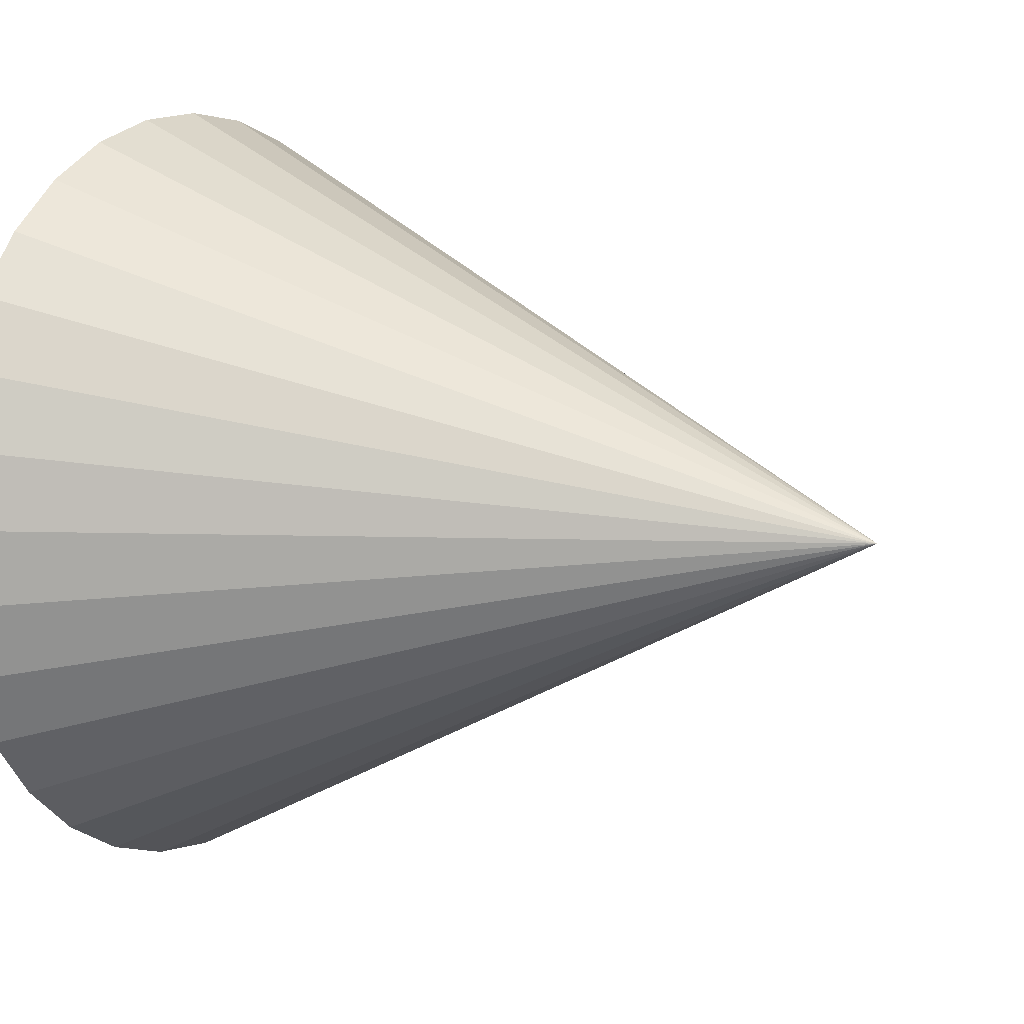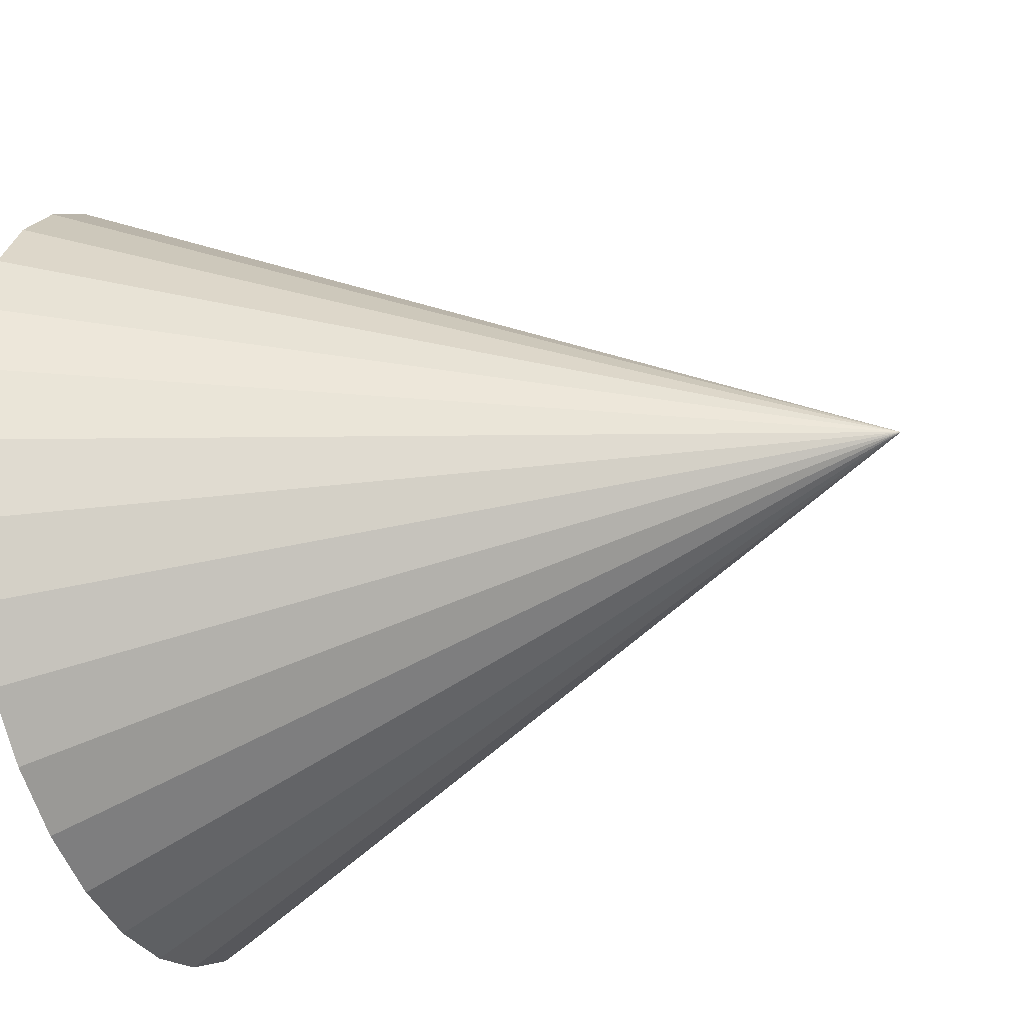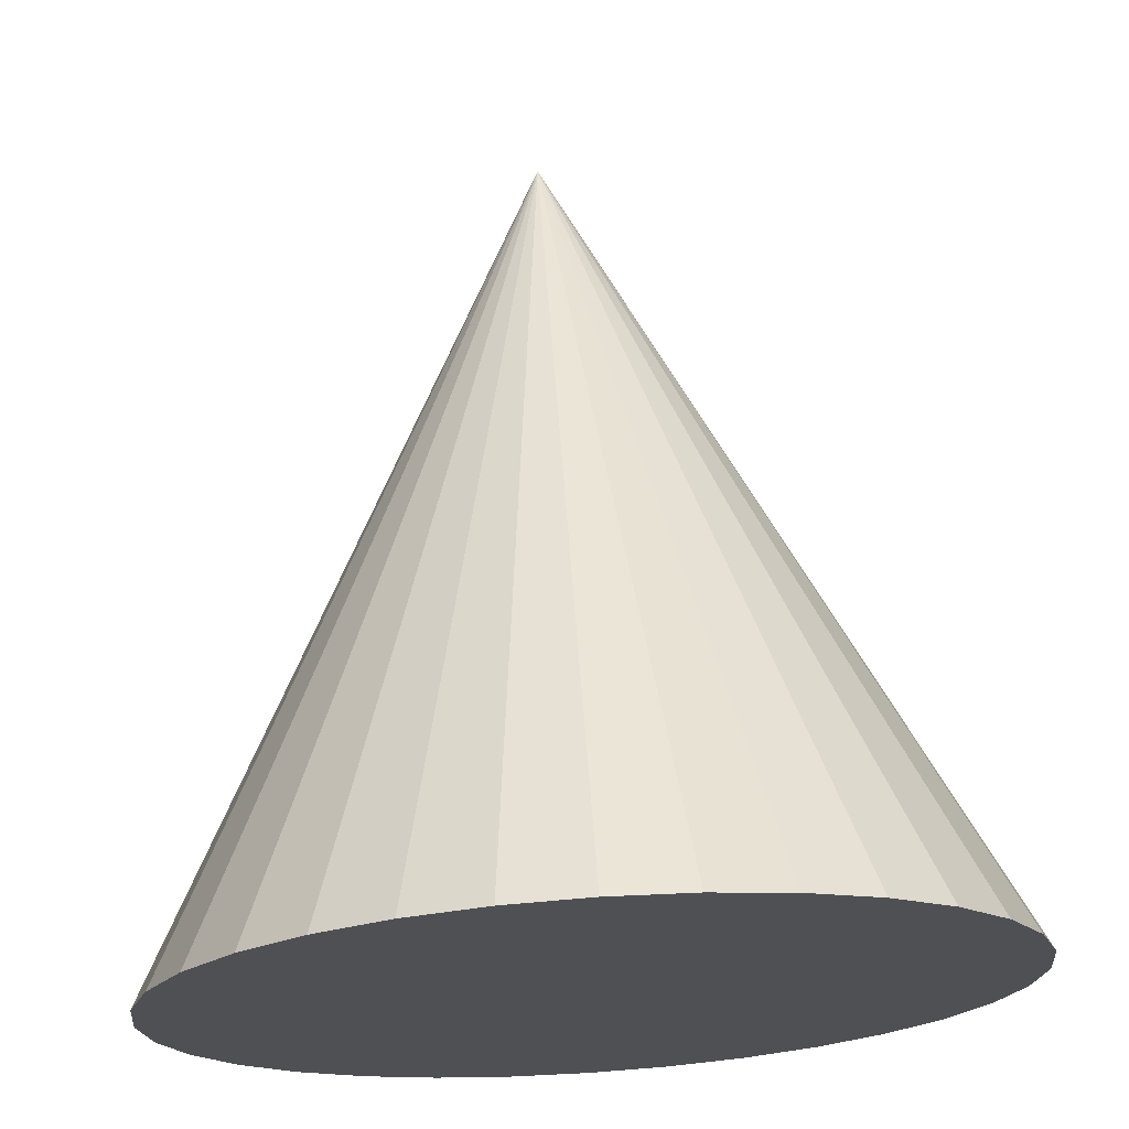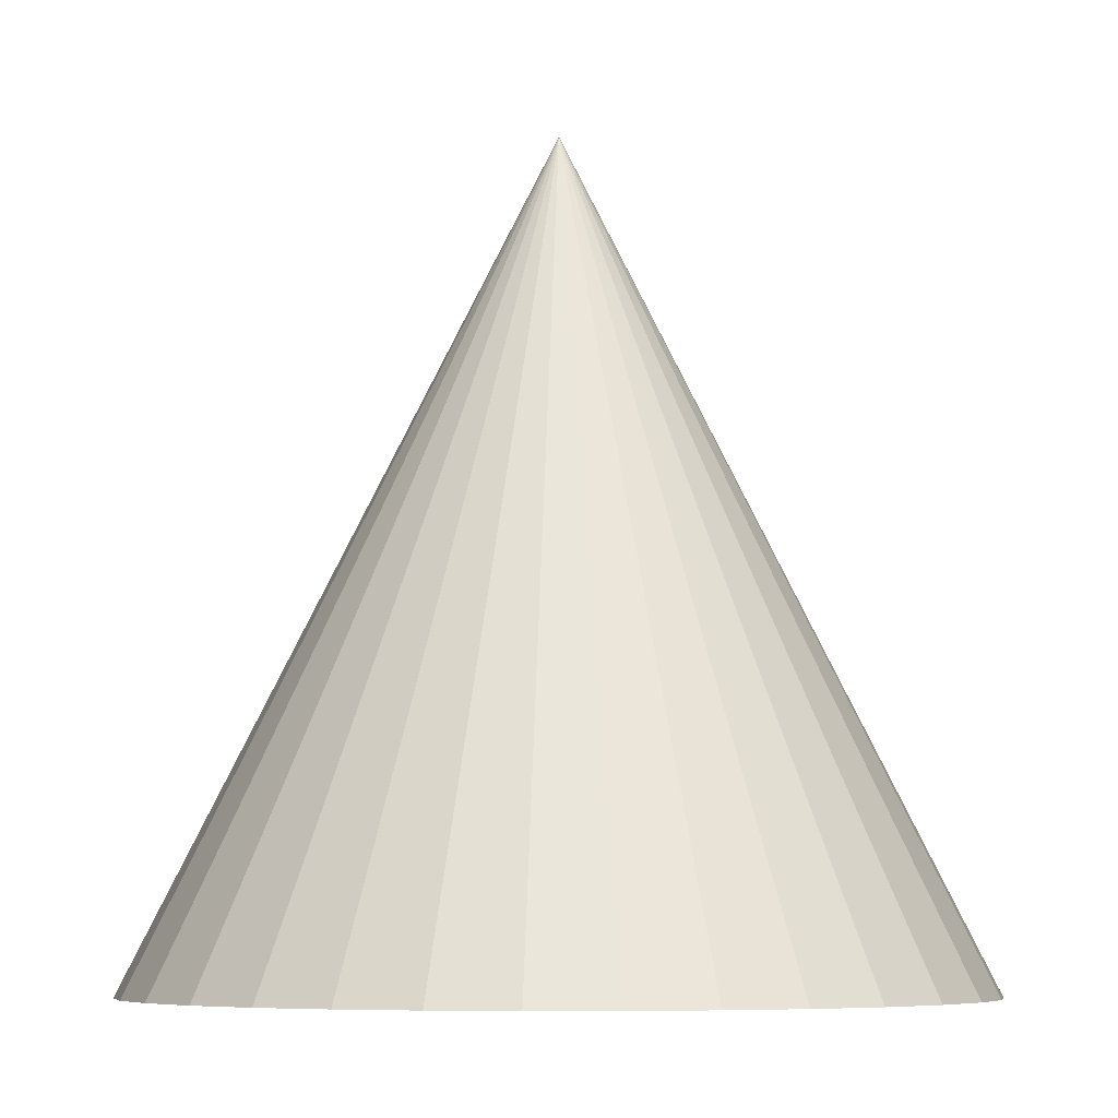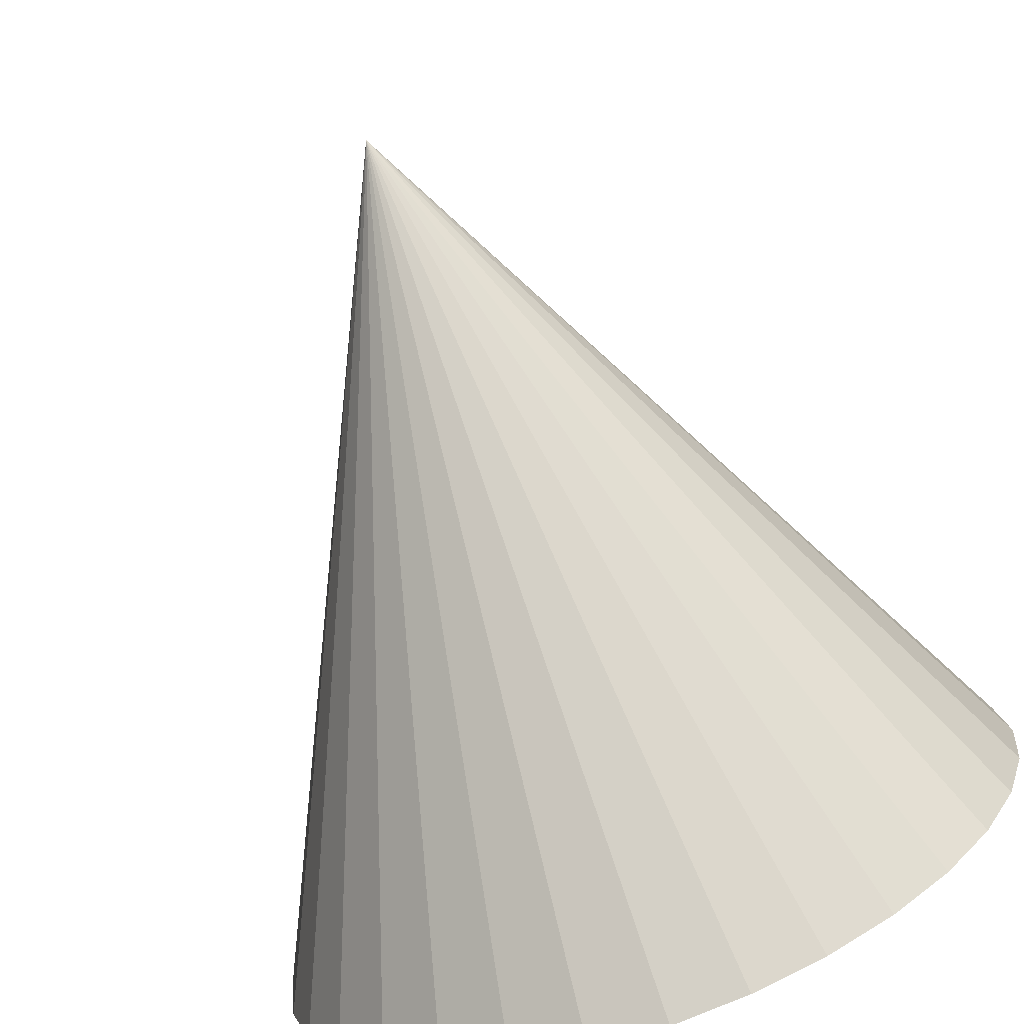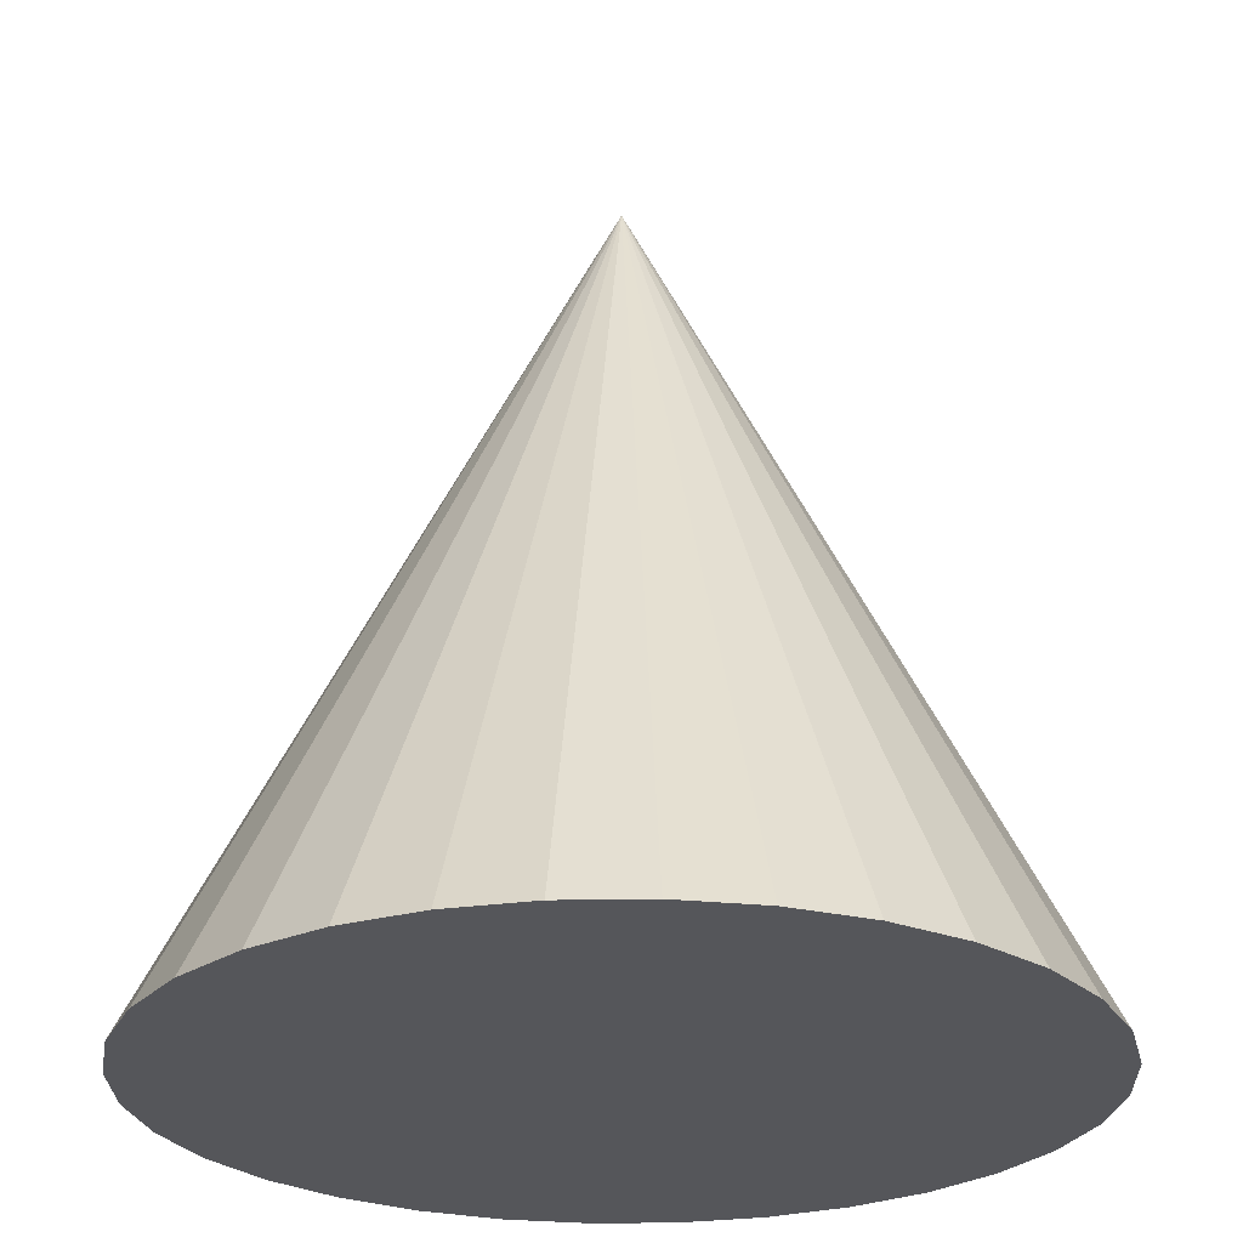
<metadata>
{"format":"obj","ext":"obj","renderer":"f3d","projection":"perspective","resolution":1024,"background":"white","views":[{"elev":8.0,"azim":121.9,"up":"+Z"},{"elev":-34.4,"azim":110.0,"up":"+Z"},{"elev":70.9,"azim":-3.7,"up":"+Z"},{"elev":-7.0,"azim":127.8,"up":"+Y"},{"elev":-75.6,"azim":-159.2,"up":"+Z"},{"elev":-26.0,"azim":153.6,"up":"+Y"}]}
</metadata>
<code>
o Cone
v 0 -1 -1
v 0.1951 -1 -0.9808
v 0.3827 -1 -0.9239
v 0.5556 -1 -0.8315
v 0.7071 -1 -0.7071
v 0.8315 -1 -0.5556
v 0.9239 -1 -0.3827
v 0.9808 -1 -0.1951
v 1 -1 -0
v 0.9808 -1 0.1951
v 0.9239 -1 0.3827
v 0.8315 -1 0.5556
v 0.7071 -1 0.7071
v 0.5556 -1 0.8315
v 0.3827 -1 0.9239
v 0.1951 -1 0.9808
v -0 -1 1
v -0.1951 -1 0.9808
v -0.3827 -1 0.9239
v -0.5556 -1 0.8315
v -0.7071 -1 0.7071
v -0.8315 -1 0.5556
v -0.9239 -1 0.3827
v 0 1 0
v -0.9808 -1 0.1951
v -1 -1 -1e-06
v -0.9808 -1 -0.1951
v -0.9239 -1 -0.3827
v -0.8315 -1 -0.5556
v -0.7071 -1 -0.7071
v -0.5556 -1 -0.8315
v -0.3827 -1 -0.9239
v -0.1951 -1 -0.9808
f 1 24 2
f 2 24 3
f 3 24 4
f 4 24 5
f 5 24 6
f 6 24 7
f 7 24 8
f 8 24 9
f 9 24 10
f 10 24 11
f 11 24 12
f 12 24 13
f 13 24 14
f 14 24 15
f 15 24 16
f 16 24 17
f 17 24 18
f 18 24 19
f 19 24 20
f 20 24 21
f 21 24 22
f 22 24 23
f 23 24 25
f 25 24 26
f 26 24 27
f 27 24 28
f 28 24 29
f 29 24 30
f 30 24 31
f 31 24 32
f 32 24 33
f 33 24 1
f 1 2 3 4 5 6 7 8 9 10 11 12 13 14 15 16 17 18 19 20 21 22 23 25 26 27 28 29 30 31 32 33

</code>
